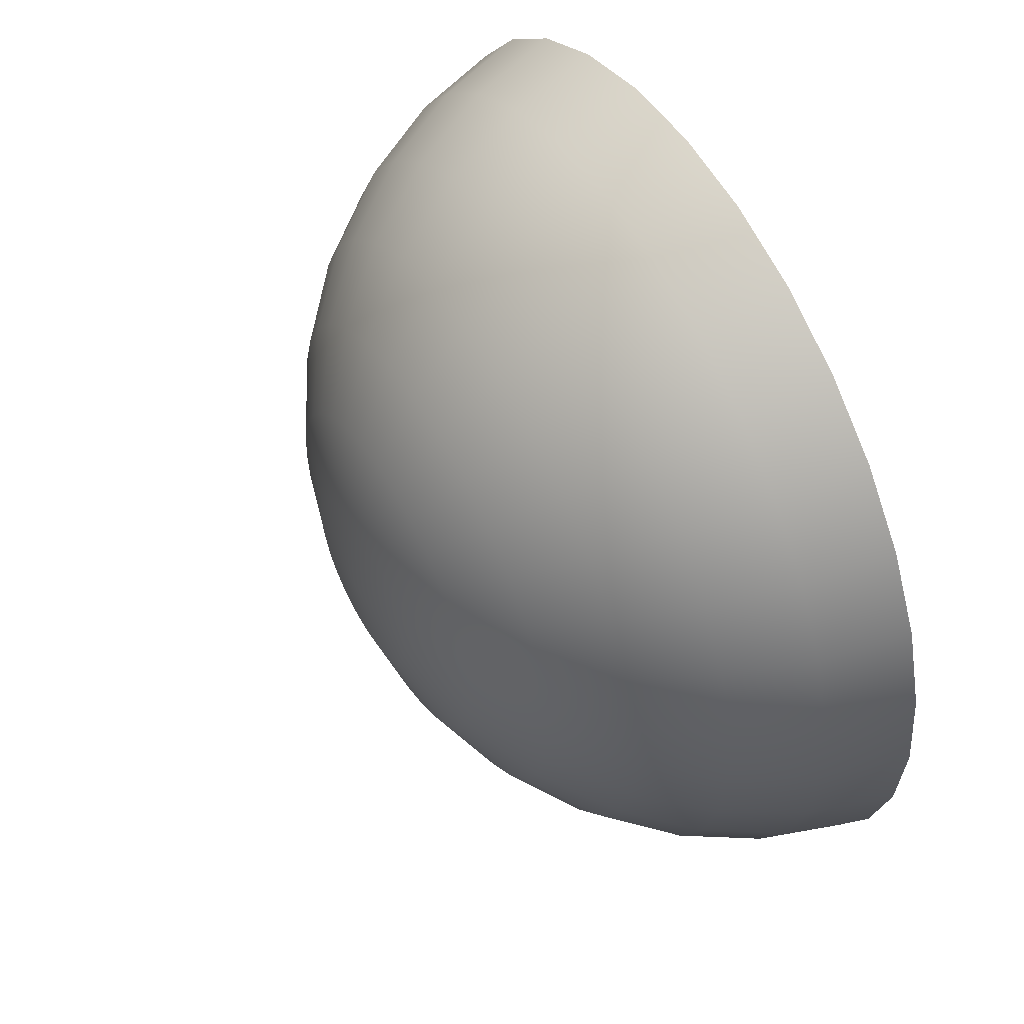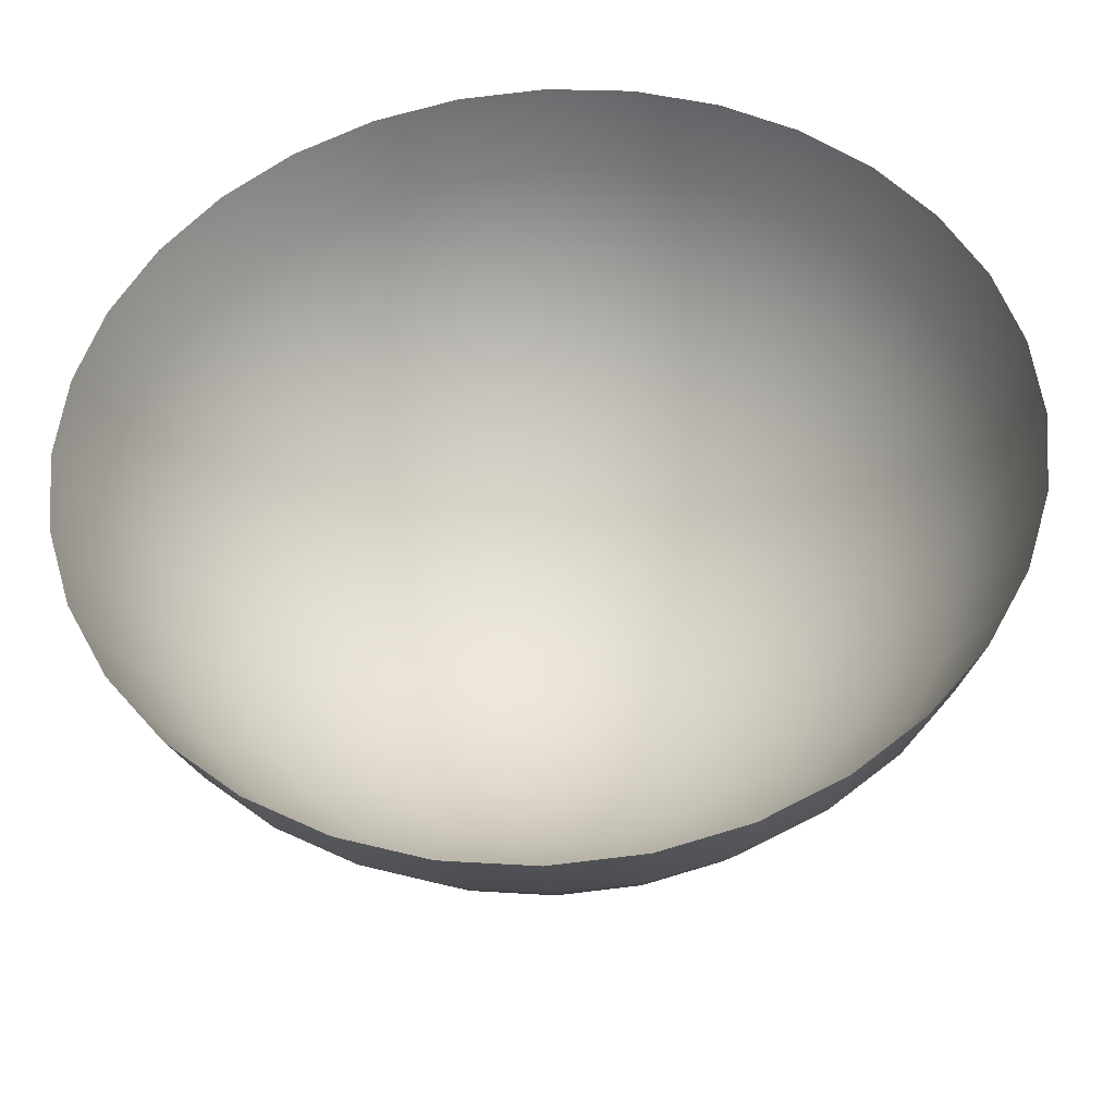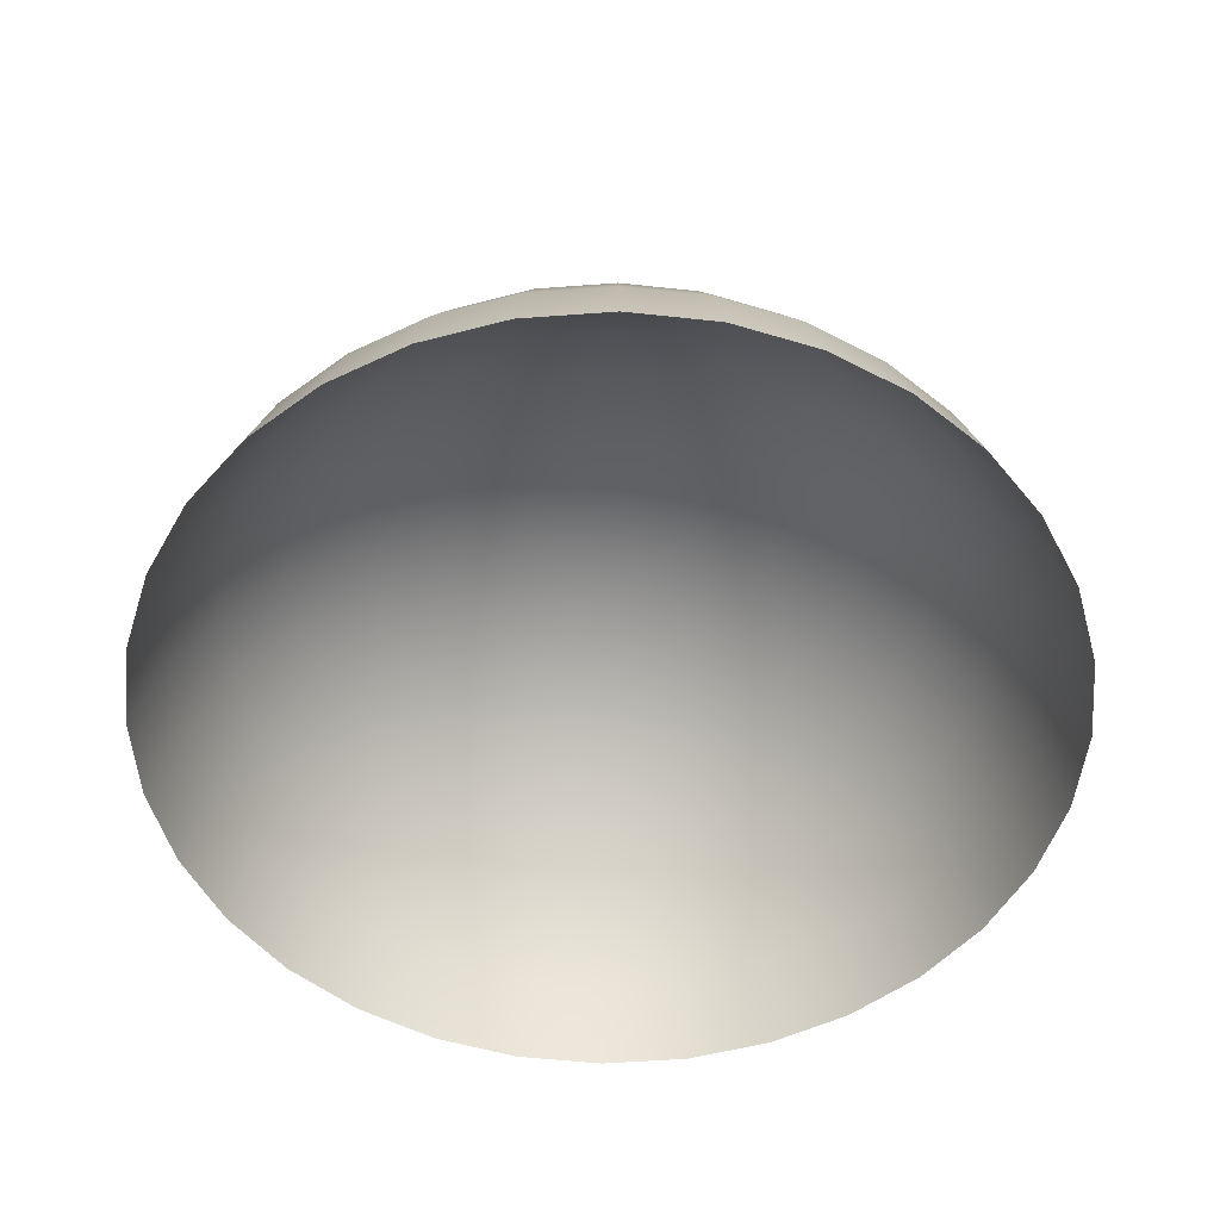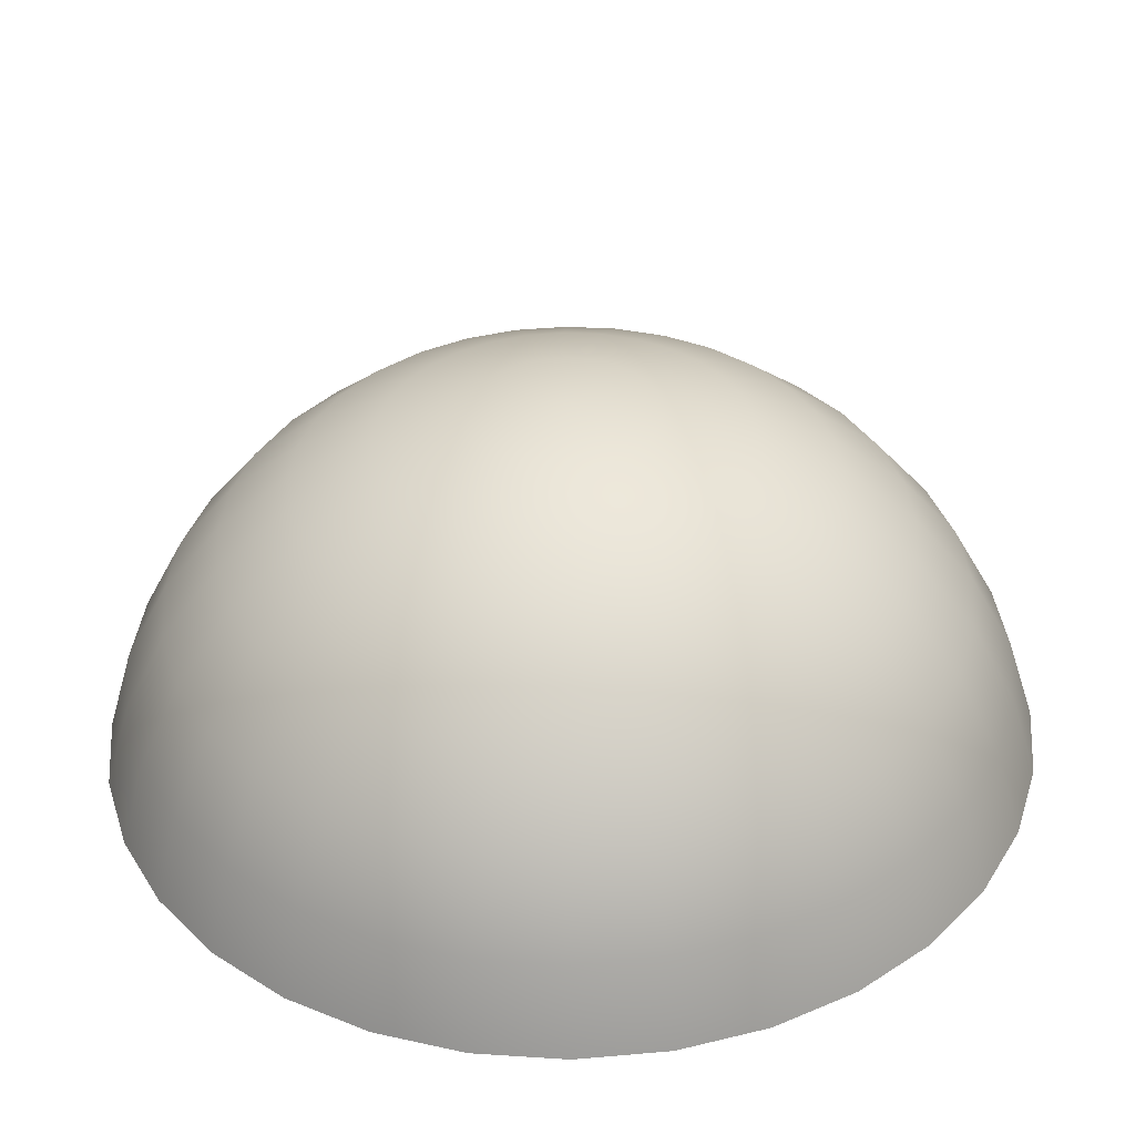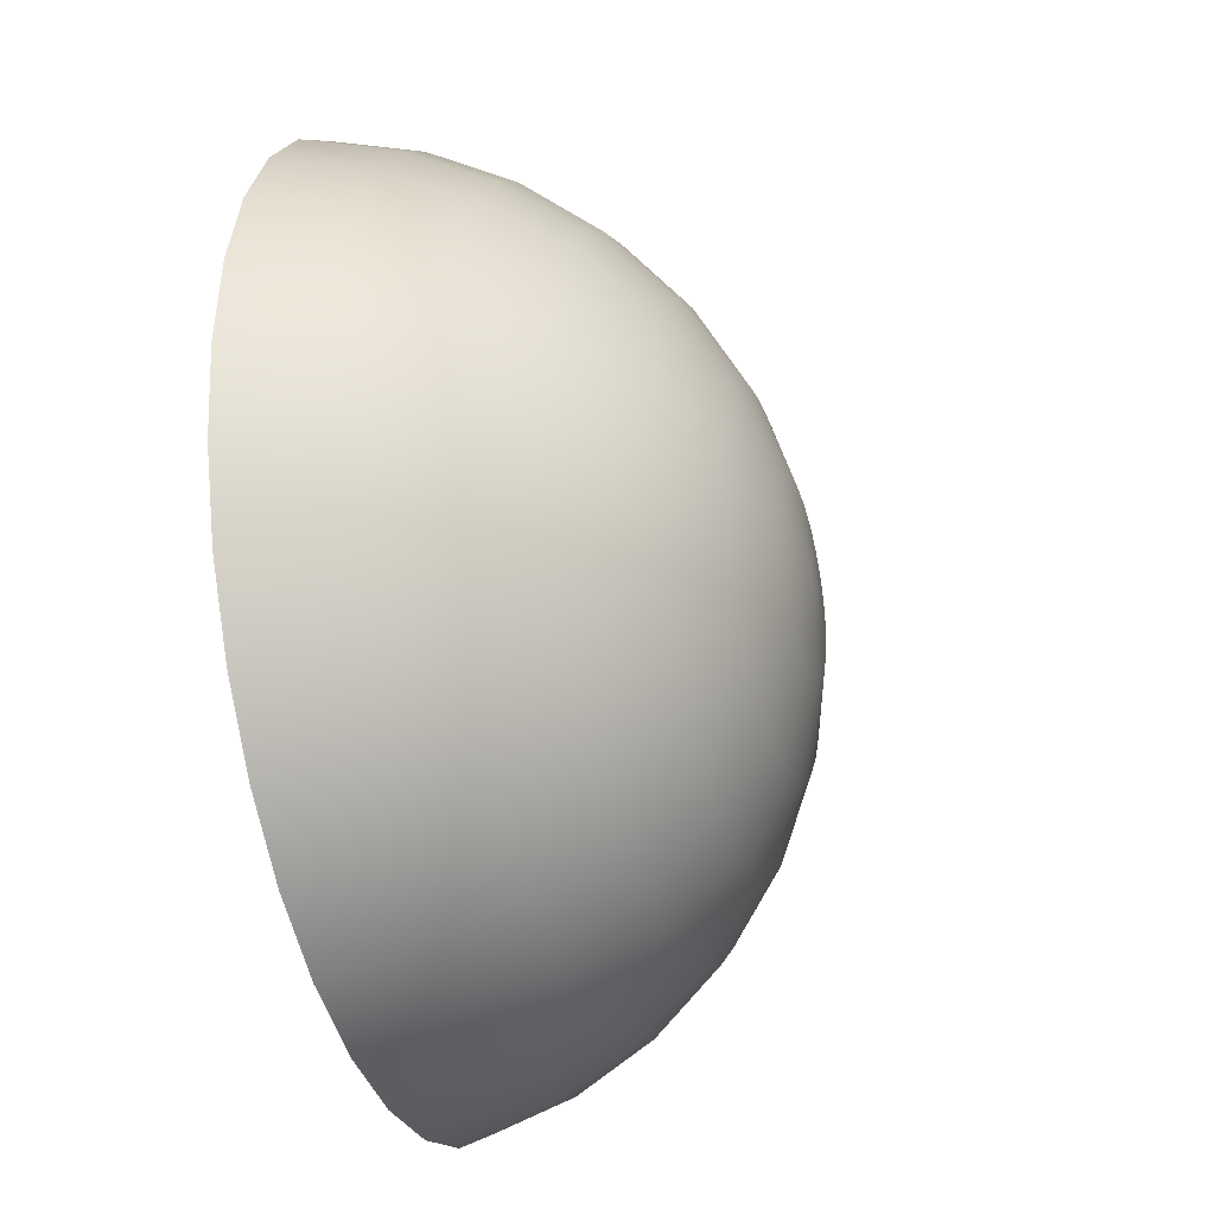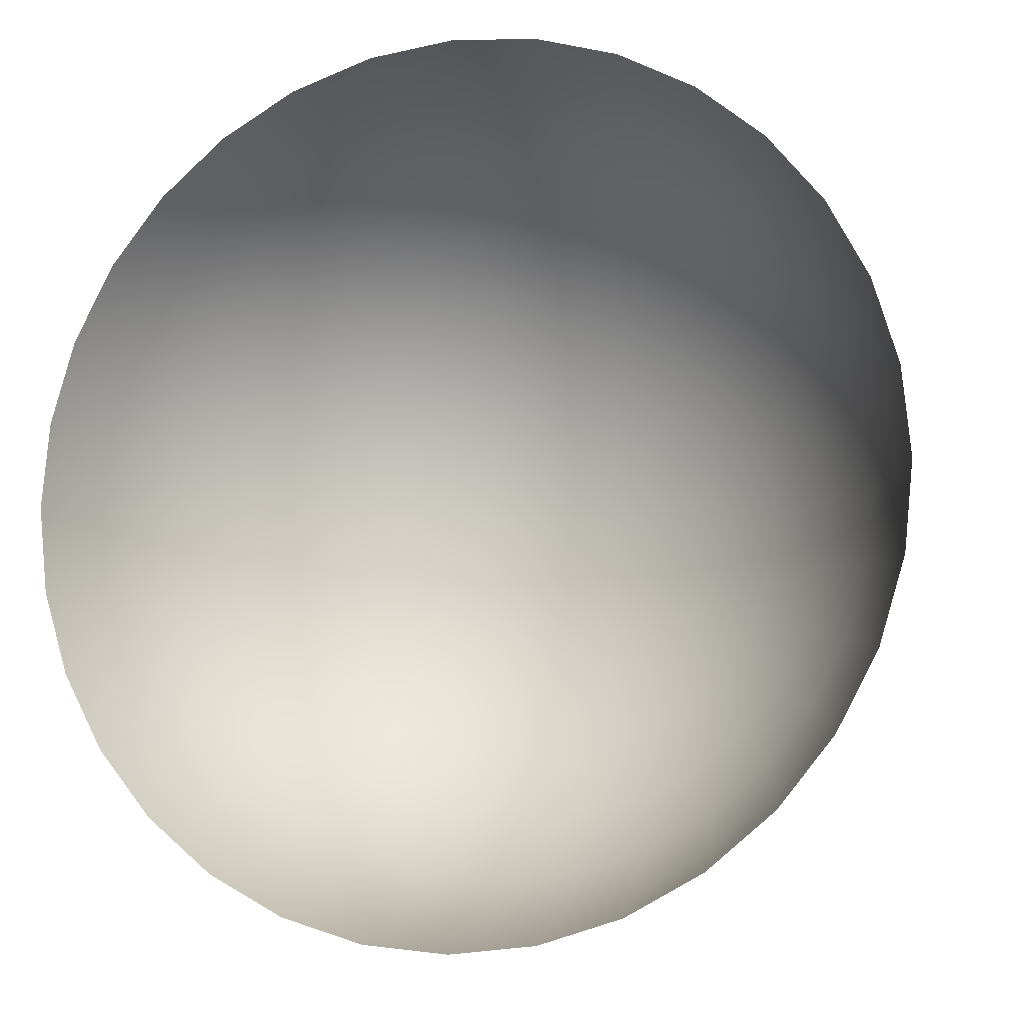
<metadata>
{"format":"obj","ext":"obj","renderer":"f3d","projection":"perspective","resolution":1024,"background":"white","views":[{"elev":53.6,"azim":-120.1,"up":"+Z"},{"elev":-37.2,"azim":3.6,"up":"+Z"},{"elev":-52.8,"azim":-79.8,"up":"+Y"},{"elev":-53.2,"azim":-179.1,"up":"+Z"},{"elev":-32.6,"azim":106.4,"up":"+Z"},{"elev":-8.9,"azim":19.0,"up":"+Z"}]}
</metadata>
<code>
o Sphere
v 0.03806 0.9808 -0.1913
v 0.07466 0.9239 -0.3753
v 0.1084 0.8315 -0.5449
v 0.1379 0.7071 -0.6935
v 0.1622 0.5556 -0.8155
v 0.1802 0.3827 -0.9061
v 0.1913 0.1951 -0.9619
v 0.07466 0.9808 -0.1802
v 0.1464 0.9239 -0.3536
v 0.2126 0.8315 -0.5133
v 0.2706 0.7071 -0.6533
v 0.3182 0.5556 -0.7682
v 0.3536 0.3827 -0.8536
v 0.3753 0.1951 -0.9061
v 0.1084 0.9808 -0.1622
v 0.2126 0.9239 -0.3182
v 0.3087 0.8315 -0.4619
v 0.3928 0.7071 -0.5879
v 0.4619 0.5556 -0.6913
v 0.5133 0.3827 -0.7682
v 0.5449 0.1951 -0.8155
v 0.1379 0.9808 -0.1379
v 0.2706 0.9239 -0.2706
v 0.3928 0.8315 -0.3928
v 0.5 0.7071 -0.5
v 0.5879 0.5556 -0.5879
v 0.6533 0.3827 -0.6533
v 0.6935 0.1951 -0.6935
v 0.1622 0.9808 -0.1084
v 0.3182 0.9239 -0.2126
v 0.4619 0.8315 -0.3087
v 0.5879 0.7071 -0.3928
v 0.6913 0.5556 -0.4619
v 0.7682 0.3827 -0.5133
v 0.8155 0.1951 -0.5449
v 0.1802 0.9808 -0.07466
v 0.3536 0.9239 -0.1464
v 0.5133 0.8315 -0.2126
v 0.6533 0.7071 -0.2706
v 0.7682 0.5556 -0.3182
v 0.8536 0.3827 -0.3536
v 0.9061 0.1951 -0.3753
v 0.1913 0.9808 -0.03806
v 0.3753 0.9239 -0.07466
v 0.5449 0.8315 -0.1084
v 0.6935 0.7071 -0.1379
v 0.8155 0.5556 -0.1622
v 0.9061 0.3827 -0.1802
v 0.9619 0.1951 -0.1913
v 0.1951 0.9808 0
v 0.3827 0.9239 0
v 0.5556 0.8315 0
v 0.7071 0.7071 0
v 0.8315 0.5556 0
v 0.9239 0.3827 0
v 0.9808 0.1951 0
v 0.1913 0.9808 0.03806
v 0.3753 0.9239 0.07466
v 0.5449 0.8315 0.1084
v 0.6935 0.7071 0.1379
v 0.8155 0.5556 0.1622
v 0.9061 0.3827 0.1802
v 0.9619 0.1951 0.1913
v 0.1802 0.9808 0.07466
v 0.3536 0.9239 0.1464
v 0.5133 0.8315 0.2126
v 0.6533 0.7071 0.2706
v 0.7682 0.5556 0.3182
v 0.8536 0.3827 0.3536
v 0.9061 0.1951 0.3753
v 0.1622 0.9808 0.1084
v 0.3182 0.9239 0.2126
v 0.4619 0.8315 0.3087
v 0.5879 0.7071 0.3928
v 0.6913 0.5556 0.4619
v 0.7682 0.3827 0.5133
v 0.8155 0.1951 0.5449
v 0.1379 0.9808 0.1379
v 0.2706 0.9239 0.2706
v 0.3928 0.8315 0.3928
v 0.5 0.7071 0.5
v 0.5879 0.5556 0.5879
v 0.6533 0.3827 0.6533
v 0.6935 0.1951 0.6935
v 0.1084 0.9808 0.1622
v 0.2126 0.9239 0.3182
v 0.3087 0.8315 0.4619
v 0.3928 0.7071 0.5879
v 0.4619 0.5556 0.6913
v 0.5133 0.3827 0.7682
v 0.5449 0.1951 0.8155
v 0.07466 0.9808 0.1802
v 0.1464 0.9239 0.3536
v 0.2126 0.8315 0.5133
v 0.2706 0.7071 0.6533
v 0.3182 0.5556 0.7682
v 0.3536 0.3827 0.8536
v 0.3753 0.1951 0.9061
v 0.03806 0.9808 0.1913
v 0.07466 0.9239 0.3753
v 0.1084 0.8315 0.5449
v 0.1379 0.7071 0.6935
v 0.1622 0.5556 0.8155
v 0.1802 0.3827 0.9061
v 0.1913 0.1951 0.9619
v -0 0.9808 0.1951
v 0 0.9239 0.3827
v 0 0.8315 0.5556
v -0 0.7071 0.7071
v -0 0.5556 0.8315
v 0 0.3827 0.9239
v -0 0.1951 0.9808
v -0.03806 0.9808 0.1913
v -0.07466 0.9239 0.3753
v -0.1084 0.8315 0.5449
v -0.1379 0.7071 0.6935
v -0.1622 0.5556 0.8155
v -0.1802 0.3827 0.9061
v -0.1913 0.1951 0.9619
v -0.07466 0.9808 0.1802
v -0.1464 0.9239 0.3536
v -0.2126 0.8315 0.5133
v -0.2706 0.7071 0.6533
v -0.3182 0.5556 0.7682
v -0.3536 0.3827 0.8536
v -0.3753 0.1951 0.9061
v -0 1 1e-06
v -0.1084 0.9808 0.1622
v -0.2126 0.9239 0.3182
v -0.3087 0.8315 0.4619
v -0.3928 0.7071 0.5879
v -0.4619 0.5556 0.6913
v -0.5133 0.3827 0.7682
v -0.5449 0.1951 0.8155
v -0.1379 0.9808 0.1379
v -0.2706 0.9239 0.2706
v -0.3928 0.8315 0.3928
v -0.5 0.7071 0.5
v -0.5879 0.5556 0.5879
v -0.6533 0.3827 0.6533
v -0.6935 0.1951 0.6935
v -0.1622 0.9808 0.1084
v -0.3182 0.9239 0.2126
v -0.4619 0.8315 0.3087
v -0.5879 0.7071 0.3928
v -0.6913 0.5556 0.4619
v -0.7682 0.3827 0.5133
v -0.8155 0.1951 0.5449
v -0.1802 0.9808 0.07466
v -0.3536 0.9239 0.1464
v -0.5133 0.8315 0.2126
v -0.6533 0.7071 0.2706
v -0.7682 0.5556 0.3182
v -0.8536 0.3827 0.3536
v -0.9061 0.1951 0.3753
v -0.1913 0.9808 0.03806
v -0.3753 0.9239 0.07466
v -0.5449 0.8315 0.1084
v -0.6935 0.7071 0.1379
v -0.8155 0.5556 0.1622
v -0.9061 0.3827 0.1802
v -0.9619 0.1951 0.1913
v -0.1951 0.9808 0
v -0.3827 0.9239 0
v -0.5556 0.8315 0
v -0.7071 0.7071 0
v -0.8315 0.5556 0
v -0.9239 0.3827 0
v -0.9808 0.1951 0
v -0.1913 0.9808 -0.03806
v -0.3753 0.9239 -0.07466
v -0.5449 0.8315 -0.1084
v -0.6935 0.7071 -0.1379
v -0.8155 0.5556 -0.1622
v -0.9061 0.3827 -0.1802
v -0.9619 0.1951 -0.1913
v -0.1802 0.9808 -0.07466
v -0.3536 0.9239 -0.1464
v -0.5133 0.8315 -0.2126
v -0.6533 0.7071 -0.2706
v -0.7682 0.5556 -0.3182
v -0.8536 0.3827 -0.3536
v -0.9061 0.1951 -0.3753
v -0.1622 0.9808 -0.1084
v -0.3182 0.9239 -0.2126
v -0.4619 0.8315 -0.3087
v -0.5879 0.7071 -0.3928
v -0.6913 0.5556 -0.4619
v -0.7682 0.3827 -0.5133
v -0.8155 0.1951 -0.5449
v -0.1379 0.9808 -0.1379
v -0.2706 0.9239 -0.2706
v -0.3928 0.8315 -0.3928
v -0.5 0.7071 -0.5
v -0.5879 0.5556 -0.5879
v -0.6533 0.3827 -0.6533
v -0.6935 0.1951 -0.6935
v -0.1084 0.9808 -0.1622
v -0.2126 0.9239 -0.3182
v -0.3087 0.8315 -0.4619
v -0.3928 0.7071 -0.5879
v -0.4619 0.5556 -0.6913
v -0.5133 0.3827 -0.7682
v -0.5449 0.1951 -0.8155
v -0.07466 0.9808 -0.1802
v -0.1464 0.9239 -0.3536
v -0.2126 0.8315 -0.5133
v -0.2706 0.7071 -0.6533
v -0.3182 0.5556 -0.7682
v -0.3536 0.3827 -0.8536
v -0.3753 0.1951 -0.9061
v -0.03806 0.9808 -0.1913
v -0.07466 0.9239 -0.3753
v -0.1084 0.8315 -0.5449
v -0.1379 0.7071 -0.6935
v -0.1622 0.5556 -0.8155
v -0.1802 0.3827 -0.9061
v -0.1913 0.1951 -0.9619
v 0 0.9808 -0.1951
v 0 0.9239 -0.3827
v 0 0.8315 -0.5556
v 0 0.7071 -0.7071
v 0 0.5556 -0.8315
v 0 0.3827 -0.9239
v 0 0.1951 -0.9808
f 224 223 5 6
f 225 224 6 7
f 219 127 1
f 220 219 1 2
f 221 220 2 3
f 222 221 3 4
f 223 222 4 5
f 5 4 11 12
f 6 5 12 13
f 7 6 13 14
f 1 127 8
f 2 1 8 9
f 3 2 9 10
f 4 3 10 11
f 9 8 15 16
f 10 9 16 17
f 11 10 17 18
f 12 11 18 19
f 13 12 19 20
f 14 13 20 21
f 8 127 15
f 20 19 26 27
f 21 20 27 28
f 15 127 22
f 16 15 22 23
f 17 16 23 24
f 18 17 24 25
f 19 18 25 26
f 23 22 29 30
f 24 23 30 31
f 25 24 31 32
f 26 25 32 33
f 27 26 33 34
f 28 27 34 35
f 22 127 29
f 34 33 40 41
f 35 34 41 42
f 29 127 36
f 30 29 36 37
f 31 30 37 38
f 32 31 38 39
f 33 32 39 40
f 38 37 44 45
f 39 38 45 46
f 40 39 46 47
f 41 40 47 48
f 42 41 48 49
f 36 127 43
f 37 36 43 44
f 49 48 55 56
f 43 127 50
f 44 43 50 51
f 45 44 51 52
f 46 45 52 53
f 47 46 53 54
f 48 47 54 55
f 52 51 58 59
f 53 52 59 60
f 54 53 60 61
f 55 54 61 62
f 56 55 62 63
f 50 127 57
f 51 50 57 58
f 63 62 69 70
f 57 127 64
f 58 57 64 65
f 59 58 65 66
f 60 59 66 67
f 61 60 67 68
f 62 61 68 69
f 67 66 73 74
f 68 67 74 75
f 69 68 75 76
f 70 69 76 77
f 64 127 71
f 65 64 71 72
f 66 65 72 73
f 71 127 78
f 72 71 78 79
f 73 72 79 80
f 74 73 80 81
f 75 74 81 82
f 76 75 82 83
f 77 76 83 84
f 82 81 88 89
f 83 82 89 90
f 84 83 90 91
f 78 127 85
f 79 78 85 86
f 80 79 86 87
f 81 80 87 88
f 85 127 92
f 86 85 92 93
f 87 86 93 94
f 88 87 94 95
f 89 88 95 96
f 90 89 96 97
f 91 90 97 98
f 96 95 102 103
f 97 96 103 104
f 98 97 104 105
f 92 127 99
f 93 92 99 100
f 94 93 100 101
f 95 94 101 102
f 100 99 106 107
f 101 100 107 108
f 102 101 108 109
f 103 102 109 110
f 104 103 110 111
f 105 104 111 112
f 99 127 106
f 111 110 117 118
f 112 111 118 119
f 106 127 113
f 107 106 113 114
f 108 107 114 115
f 109 108 115 116
f 110 109 116 117
f 114 113 120 121
f 115 114 121 122
f 116 115 122 123
f 117 116 123 124
f 118 117 124 125
f 119 118 125 126
f 113 127 120
f 125 124 132 133
f 126 125 133 134
f 120 127 128
f 121 120 128 129
f 122 121 129 130
f 123 122 130 131
f 124 123 131 132
f 130 129 136 137
f 131 130 137 138
f 132 131 138 139
f 133 132 139 140
f 134 133 140 141
f 128 127 135
f 129 128 135 136
f 141 140 147 148
f 135 127 142
f 136 135 142 143
f 137 136 143 144
f 138 137 144 145
f 139 138 145 146
f 140 139 146 147
f 145 144 151 152
f 146 145 152 153
f 147 146 153 154
f 148 147 154 155
f 142 127 149
f 143 142 149 150
f 144 143 150 151
f 149 127 156
f 150 149 156 157
f 151 150 157 158
f 152 151 158 159
f 153 152 159 160
f 154 153 160 161
f 155 154 161 162
f 159 158 165 166
f 160 159 166 167
f 161 160 167 168
f 162 161 168 169
f 156 127 163
f 157 156 163 164
f 158 157 164 165
f 163 127 170
f 164 163 170 171
f 165 164 171 172
f 166 165 172 173
f 167 166 173 174
f 168 167 174 175
f 169 168 175 176
f 174 173 180 181
f 175 174 181 182
f 176 175 182 183
f 170 127 177
f 171 170 177 178
f 172 171 178 179
f 173 172 179 180
f 177 127 184
f 178 177 184 185
f 179 178 185 186
f 180 179 186 187
f 181 180 187 188
f 182 181 188 189
f 183 182 189 190
f 188 187 194 195
f 189 188 195 196
f 190 189 196 197
f 184 127 191
f 185 184 191 192
f 186 185 192 193
f 187 186 193 194
f 192 191 198 199
f 193 192 199 200
f 194 193 200 201
f 195 194 201 202
f 196 195 202 203
f 197 196 203 204
f 191 127 198
f 203 202 209 210
f 204 203 210 211
f 198 127 205
f 199 198 205 206
f 200 199 206 207
f 201 200 207 208
f 202 201 208 209
f 207 206 213 214
f 208 207 214 215
f 209 208 215 216
f 210 209 216 217
f 211 210 217 218
f 205 127 212
f 206 205 212 213
f 218 217 224 225
f 212 127 219
f 213 212 219 220
f 214 213 220 221
f 215 214 221 222
f 216 215 222 223
f 217 216 223 224

</code>
